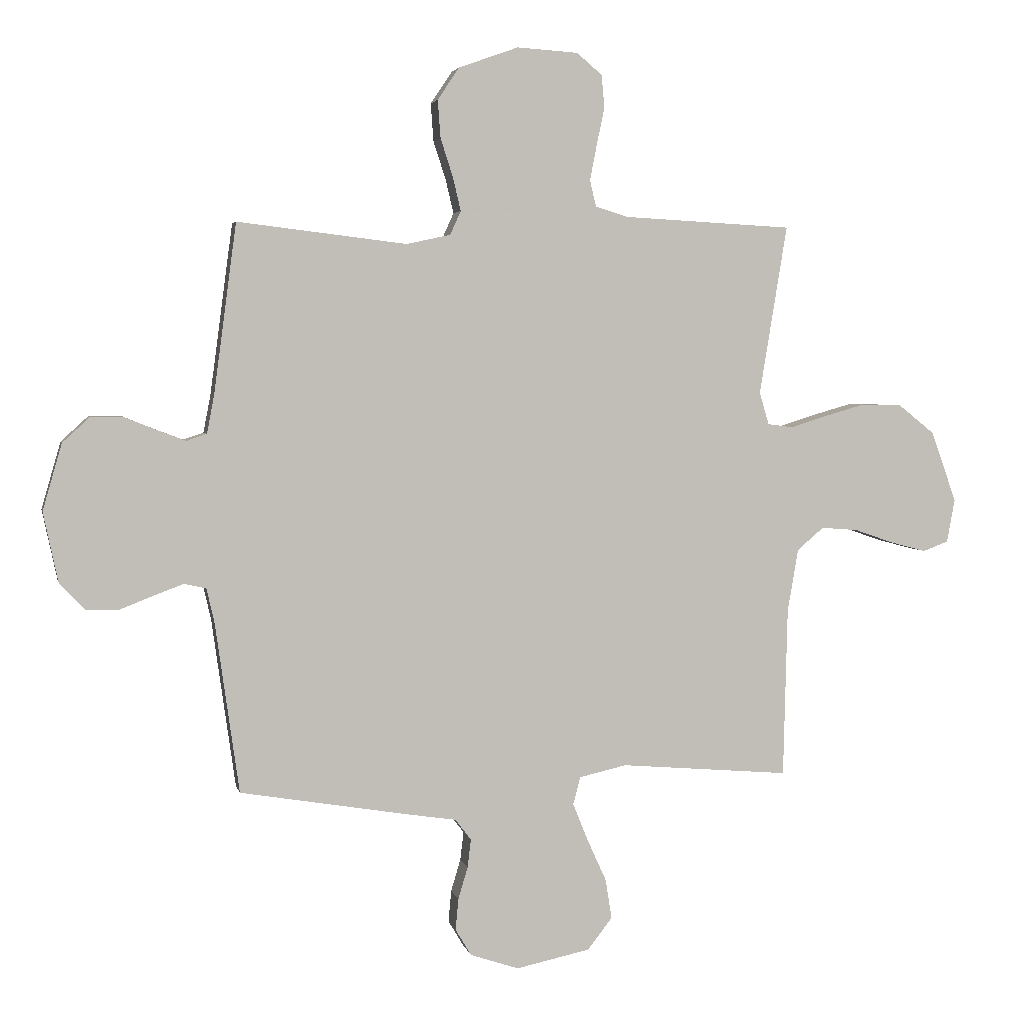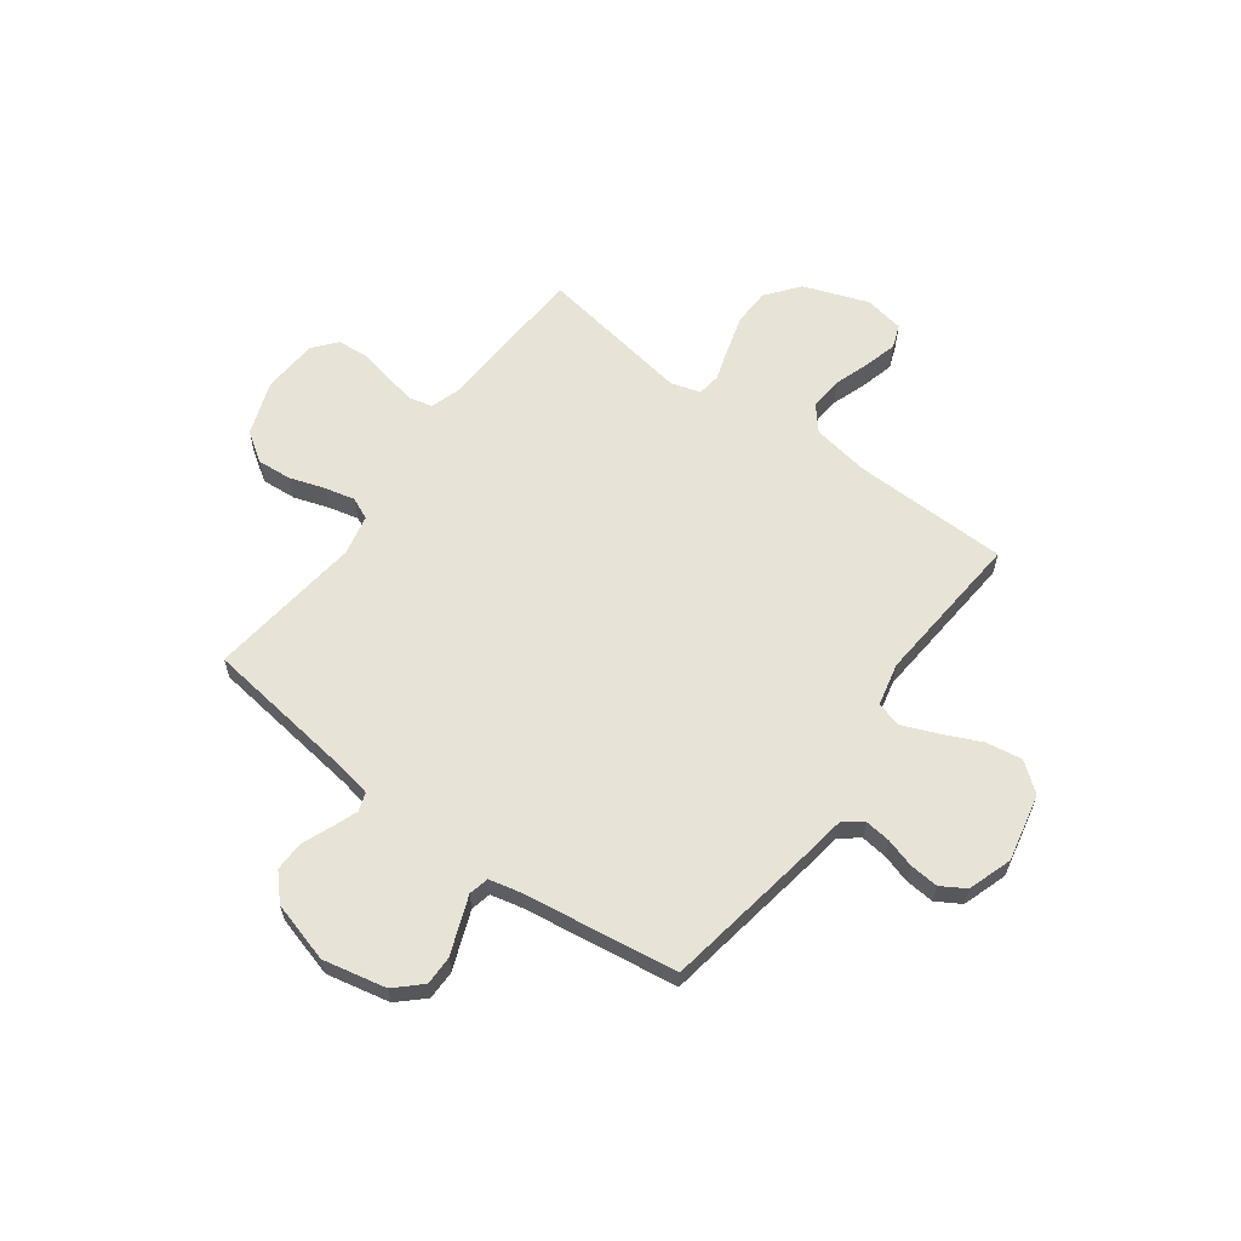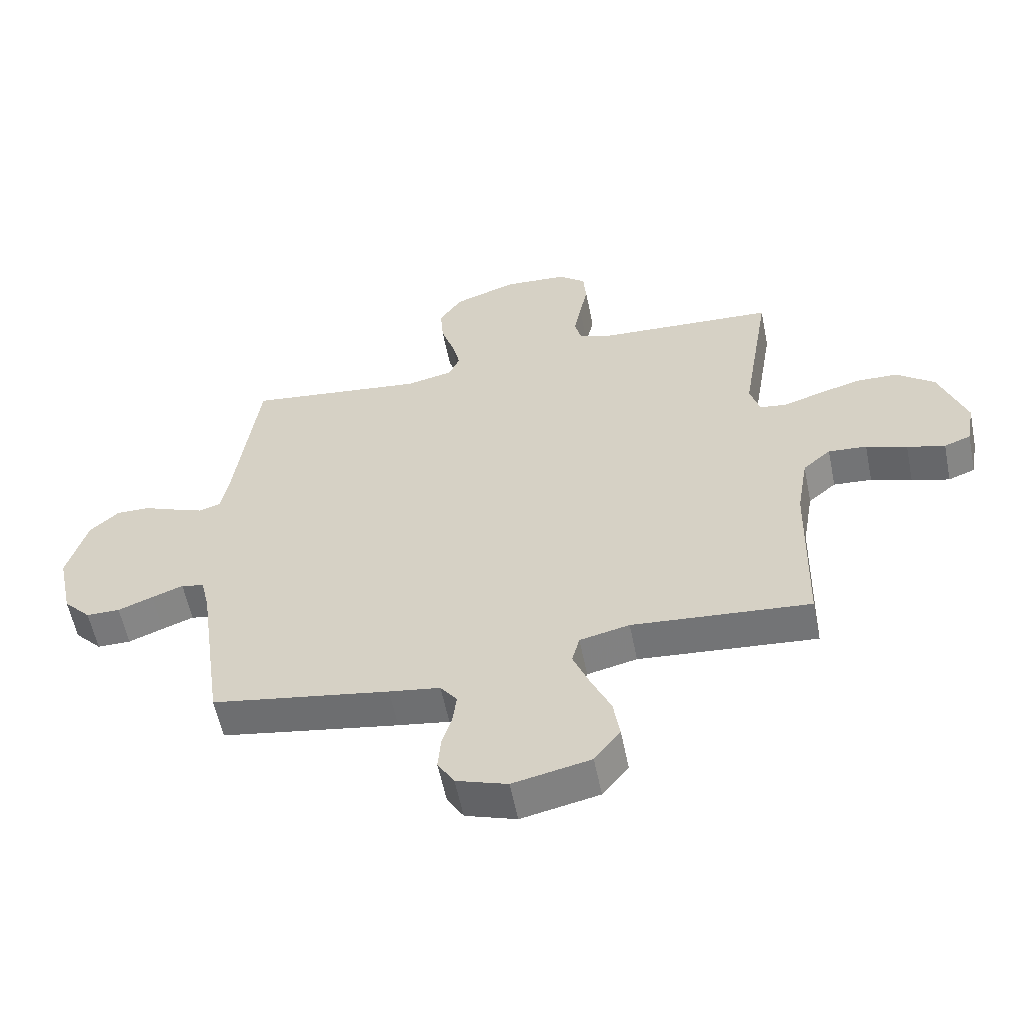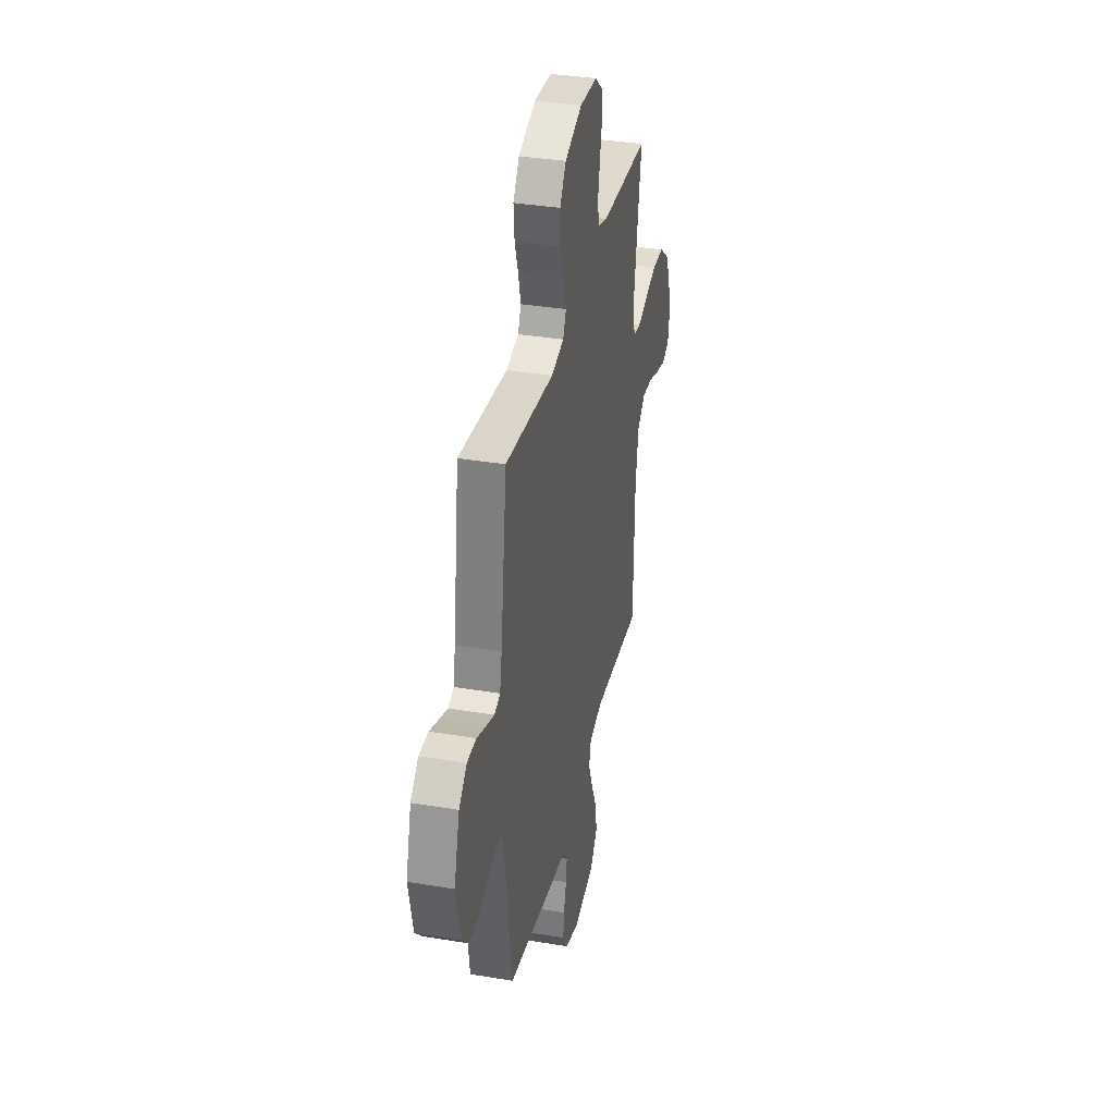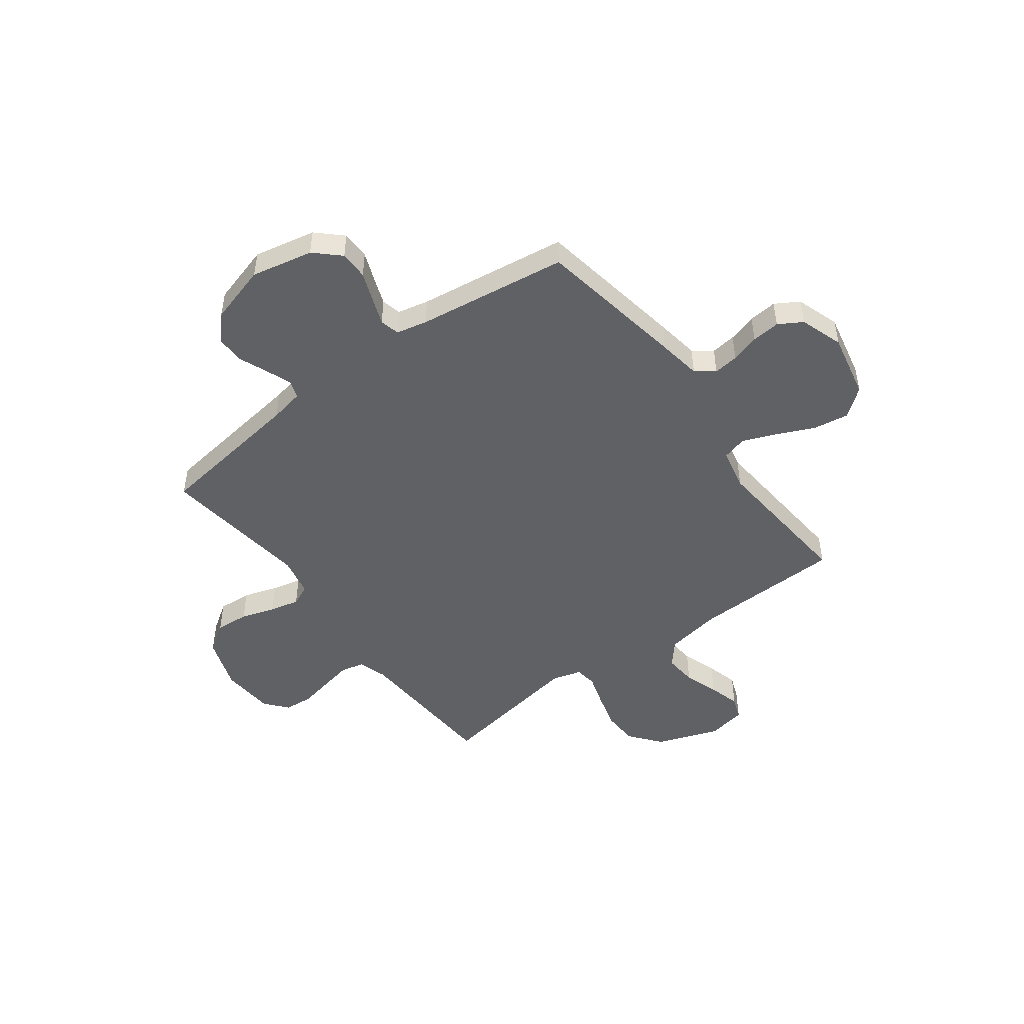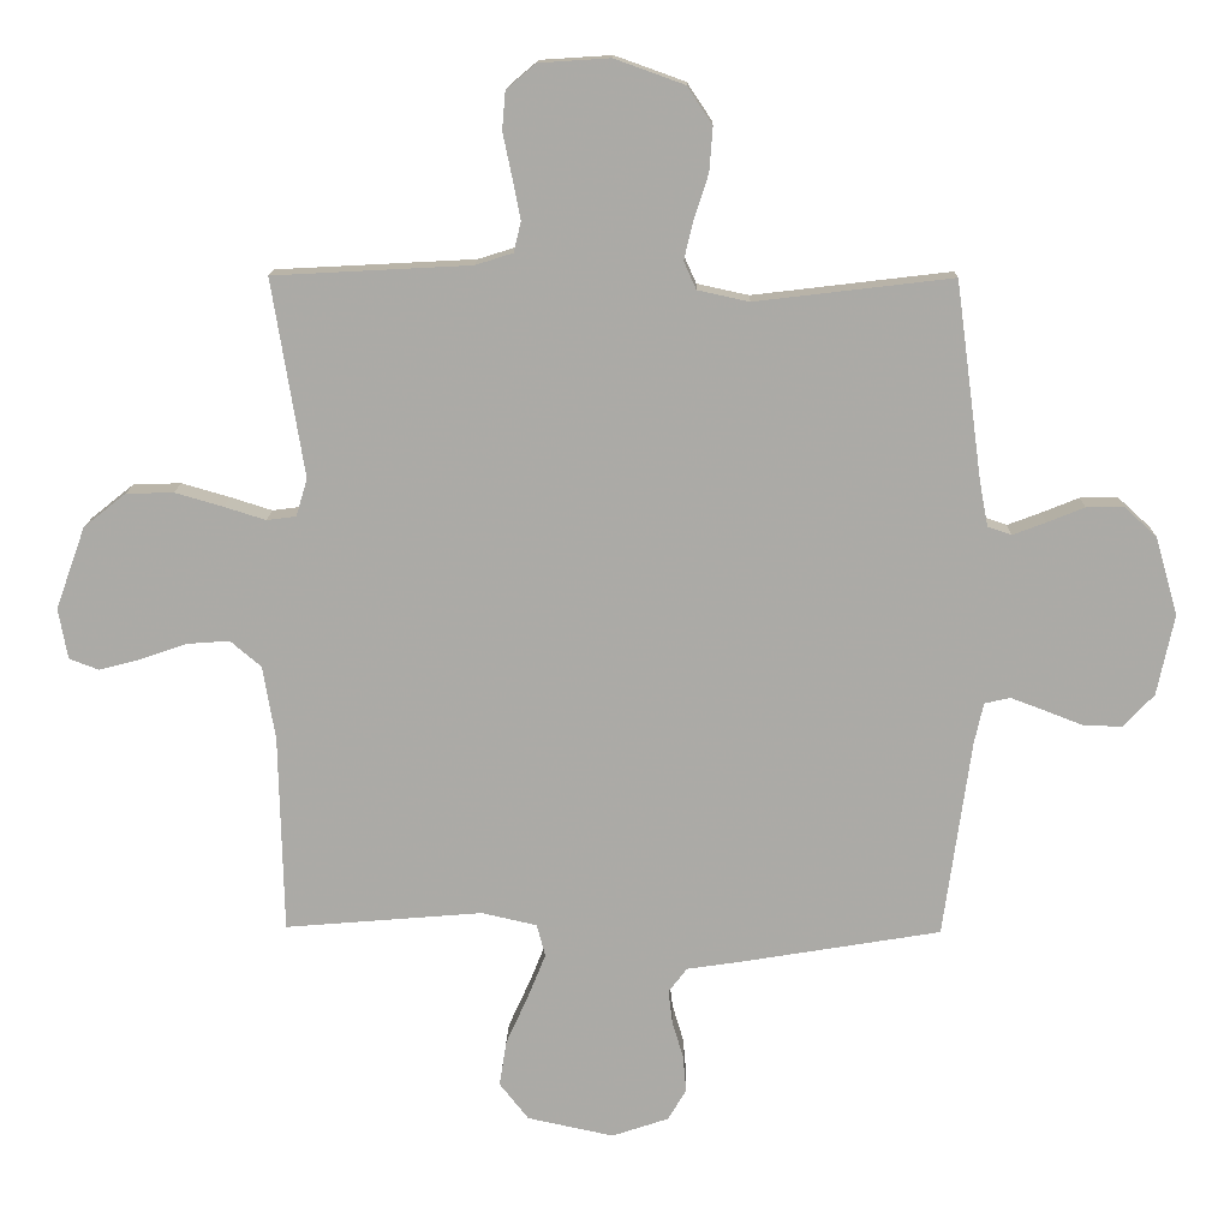
<metadata>
{"format":"obj","ext":"obj","renderer":"f3d","projection":"perspective","resolution":1024,"background":"white","views":[{"elev":3.6,"azim":168.0,"up":"+Z"},{"elev":61.7,"azim":126.2,"up":"+Y"},{"elev":-57.6,"azim":-168.6,"up":"+Z"},{"elev":35.6,"azim":102.4,"up":"+Z"},{"elev":-48.3,"azim":126.8,"up":"+Y"},{"elev":13.9,"azim":1.3,"up":"+Z"}]}
</metadata>
<code>
v 0.5 0.07 -0.5
v 0.2 0.07 -0.55
v 0.114 0.07 -0.563
v 0.086 0.07 -0.6
v 0.092 0.07 -0.65
v 0.109 0.07 -0.707
v 0.114 0.07 -0.763
v 0.086 0.07 -0.81
v 0 0.07 -0.839
v -0.131 0.07 -0.811
v -0.175 0.07 -0.755
v -0.164 0.07 -0.685
v -0.13 0.07 -0.61
v -0.103 0.07 -0.543
v -0.116 0.07 -0.494
v -0.2 0.07 -0.475
v -0.5 0.07 -0.5
v -0.507 0.07 -0.2
v -0.526 0.07 -0.088
v -0.573 0.07 -0.048
v -0.638 0.07 -0.053
v -0.707 0.07 -0.077
v -0.771 0.07 -0.094
v -0.816 0.07 -0.077
v -0.83 0.07 0
v -0.785 0.07 0.125
v -0.721 0.07 0.176
v -0.649 0.07 0.178
v -0.576 0.07 0.157
v -0.513 0.07 0.137
v -0.468 0.07 0.143
v -0.451 0.07 0.2
v -0.5 0.07 0.5
v -0.2 0.07 0.516
v -0.143 0.07 0.534
v -0.132 0.07 0.58
v -0.144 0.07 0.642
v -0.158 0.07 0.709
v -0.153 0.07 0.767
v -0.108 0.07 0.805
v 0 0.07 0.812
v 0.106 0.07 0.774
v 0.144 0.07 0.717
v 0.139 0.07 0.65
v 0.117 0.07 0.582
v 0.103 0.07 0.523
v 0.122 0.07 0.481
v 0.2 0.07 0.464
v 0.5 0.07 0.5
v 0.54 0.07 0.2
v 0.553 0.07 0.132
v 0.589 0.07 0.12
v 0.639 0.07 0.139
v 0.696 0.07 0.162
v 0.753 0.07 0.163
v 0.802 0.07 0.118
v 0.836 0.07 0
v 0.81 0.07 -0.123
v 0.764 0.07 -0.172
v 0.707 0.07 -0.172
v 0.648 0.07 -0.149
v 0.595 0.07 -0.129
v 0.556 0.07 -0.138
v 0.542 0.07 -0.2
v 0.5 0 -0.5
v 0.2 0 -0.55
v 0.114 0 -0.563
v 0.086 0 -0.6
v 0.092 0 -0.65
v 0.109 0 -0.707
v 0.114 0 -0.763
v 0.086 0 -0.81
v 0 0 -0.839
v -0.131 0 -0.811
v -0.175 0 -0.755
v -0.164 0 -0.685
v -0.13 0 -0.61
v -0.103 0 -0.543
v -0.116 0 -0.494
v -0.2 0 -0.475
v -0.5 0 -0.5
v -0.507 0 -0.2
v -0.526 0 -0.088
v -0.573 0 -0.048
v -0.638 0 -0.053
v -0.707 0 -0.077
v -0.771 0 -0.094
v -0.816 0 -0.077
v -0.83 0 0
v -0.785 0 0.125
v -0.721 0 0.176
v -0.649 0 0.178
v -0.576 0 0.157
v -0.513 0 0.137
v -0.468 0 0.143
v -0.451 0 0.2
v -0.5 0 0.5
v -0.2 0 0.516
v -0.143 0 0.534
v -0.132 0 0.58
v -0.144 0 0.642
v -0.158 0 0.709
v -0.153 0 0.767
v -0.108 0 0.805
v 0 0 0.812
v 0.106 0 0.774
v 0.144 0 0.717
v 0.139 0 0.65
v 0.117 0 0.582
v 0.103 0 0.523
v 0.122 0 0.481
v 0.2 0 0.464
v 0.5 0 0.5
v 0.54 0 0.2
v 0.553 0 0.132
v 0.589 0 0.12
v 0.639 0 0.139
v 0.696 0 0.162
v 0.753 0 0.163
v 0.802 0 0.118
v 0.836 0 0
v 0.81 0 -0.123
v 0.764 0 -0.172
v 0.707 0 -0.172
v 0.648 0 -0.149
v 0.595 0 -0.129
v 0.556 0 -0.138
v 0.542 0 -0.2
f 59 60 61
f 58 59 61
f 57 58 61
f 56 57 61
f 55 56 61
f 54 55 61
f 53 54 61
f 52 53 61 62
f 51 52 62 63
f 48 49 50
f 51 63 64
f 50 51 64
f 48 50 64
f 47 48 64
f 43 44 45
f 42 43 45
f 41 42 45
f 40 41 45
f 39 40 45
f 38 39 45
f 37 38 45
f 36 37 45 46
f 35 36 46 47
f 32 33 34
f 1 2 3
f 64 1 3
f 47 64 3
f 35 47 3
f 34 35 3
f 32 34 3
f 31 32 3
f 28 29 30
f 27 28 30
f 26 27 30
f 25 26 30
f 24 25 30
f 23 24 30
f 22 23 30
f 21 22 30
f 16 17 18
f 15 16 18 19
f 11 12 13
f 10 11 13
f 9 10 13
f 8 9 13
f 7 8 13
f 6 7 13
f 5 6 13
f 4 5 13 14
f 3 4 14 15
f 20 21 30 31
f 19 20 31 3
f 3 15 19
f 125 124 123
f 125 123 122
f 125 122 121
f 125 121 120
f 125 120 119
f 125 119 118
f 125 118 117
f 126 125 117 116
f 127 126 116 115
f 114 113 112
f 128 127 115
f 128 115 114
f 128 114 112
f 128 112 111
f 109 108 107
f 109 107 106
f 109 106 105
f 109 105 104
f 109 104 103
f 109 103 102
f 109 102 101
f 110 109 101 100
f 111 110 100 99
f 98 97 96
f 67 66 65
f 67 65 128
f 67 128 111
f 67 111 99
f 67 99 98
f 67 98 96
f 67 96 95
f 94 93 92
f 94 92 91
f 94 91 90
f 94 90 89
f 94 89 88
f 94 88 87
f 94 87 86
f 94 86 85
f 82 81 80
f 83 82 80 79
f 77 76 75
f 77 75 74
f 77 74 73
f 77 73 72
f 77 72 71
f 77 71 70
f 77 70 69
f 78 77 69 68
f 79 78 68 67
f 95 94 85 84
f 67 95 84 83
f 83 79 67
f 1 65 66 2
f 2 66 67 3
f 3 67 68 4
f 4 68 69 5
f 5 69 70 6
f 6 70 71 7
f 7 71 72 8
f 8 72 73 9
f 9 73 74 10
f 10 74 75 11
f 11 75 76 12
f 12 76 77 13
f 13 77 78 14
f 14 78 79 15
f 15 79 80 16
f 16 80 81 17
f 17 81 82 18
f 18 82 83 19
f 19 83 84 20
f 20 84 85 21
f 21 85 86 22
f 22 86 87 23
f 23 87 88 24
f 24 88 89 25
f 25 89 90 26
f 26 90 91 27
f 27 91 92 28
f 28 92 93 29
f 29 93 94 30
f 30 94 95 31
f 31 95 96 32
f 32 96 97 33
f 33 97 98 34
f 34 98 99 35
f 35 99 100 36
f 36 100 101 37
f 37 101 102 38
f 38 102 103 39
f 39 103 104 40
f 40 104 105 41
f 41 105 106 42
f 42 106 107 43
f 43 107 108 44
f 44 108 109 45
f 45 109 110 46
f 46 110 111 47
f 47 111 112 48
f 48 112 113 49
f 49 113 114 50
f 50 114 115 51
f 51 115 116 52
f 52 116 117 53
f 53 117 118 54
f 54 118 119 55
f 55 119 120 56
f 56 120 121 57
f 57 121 122 58
f 58 122 123 59
f 59 123 124 60
f 60 124 125 61
f 61 125 126 62
f 62 126 127 63
f 63 127 128 64
f 64 128 65 1

</code>
